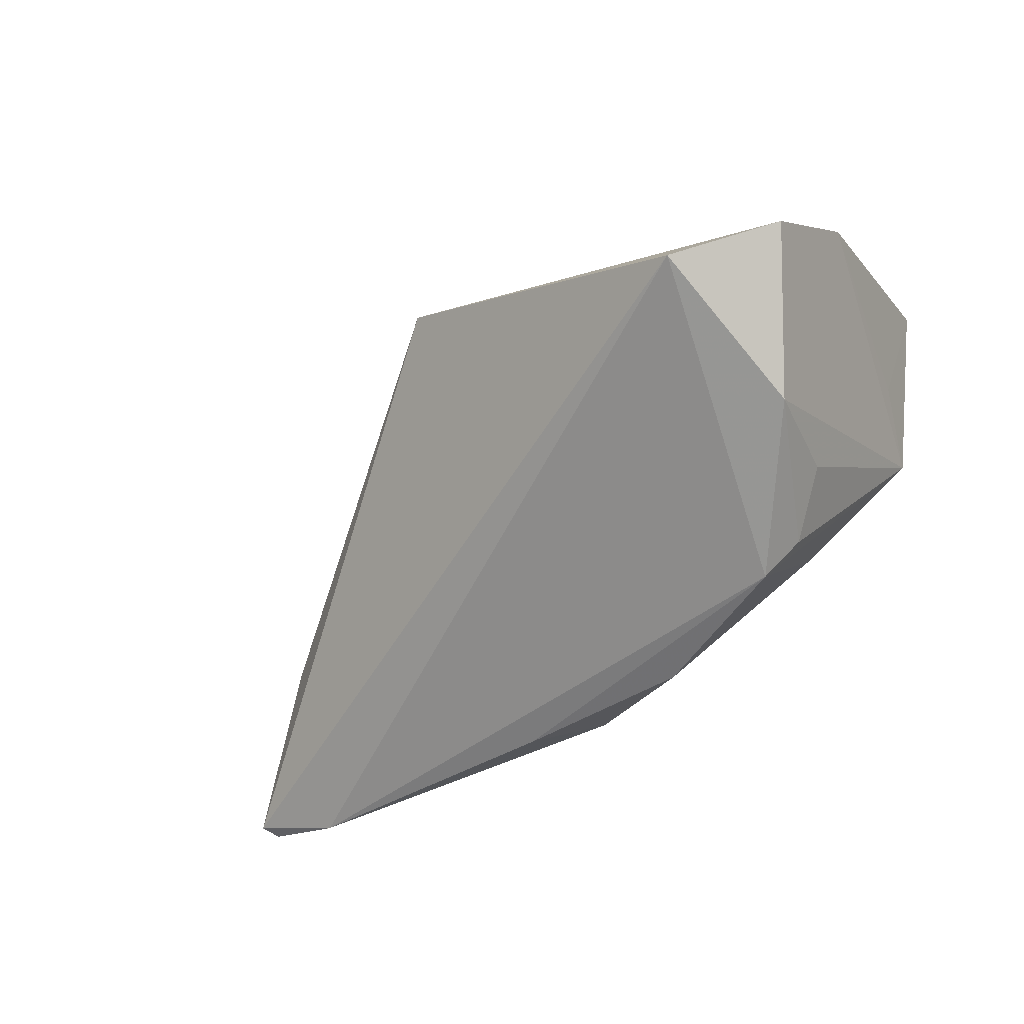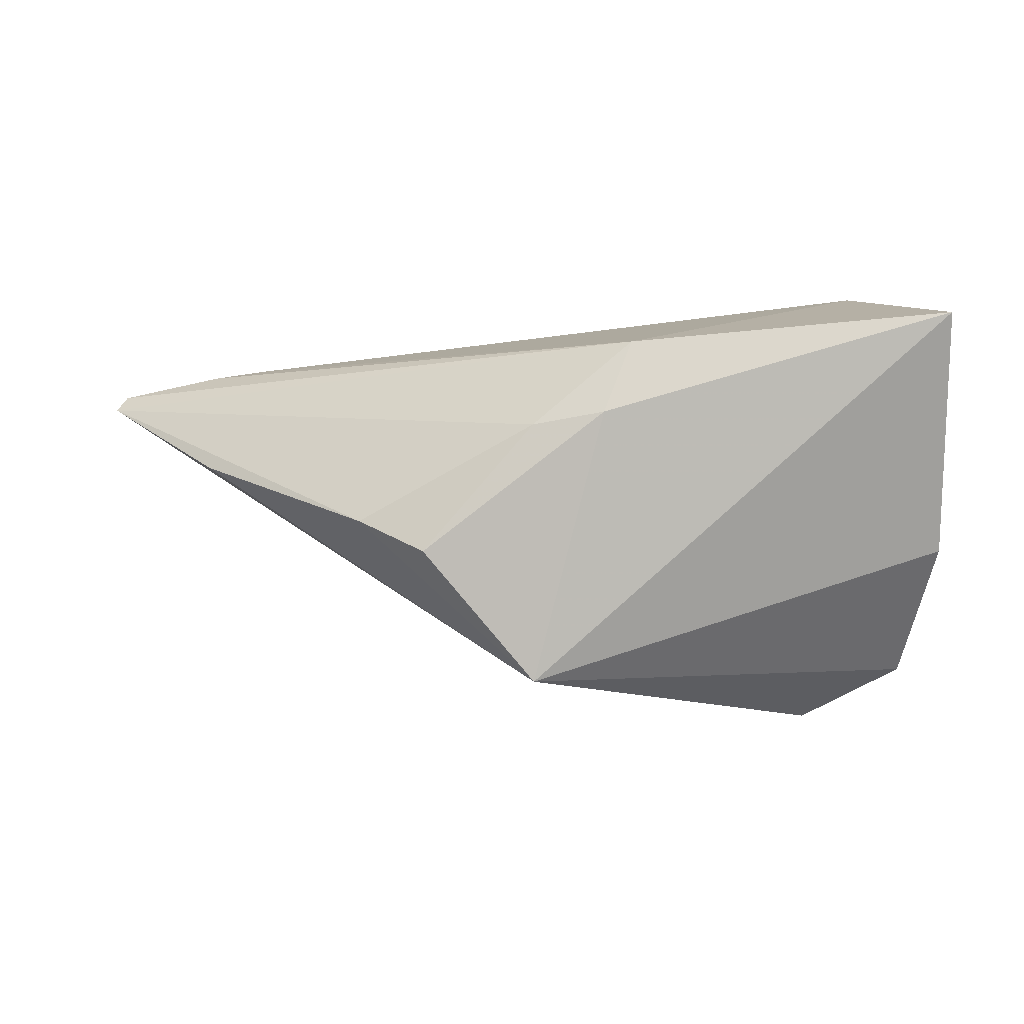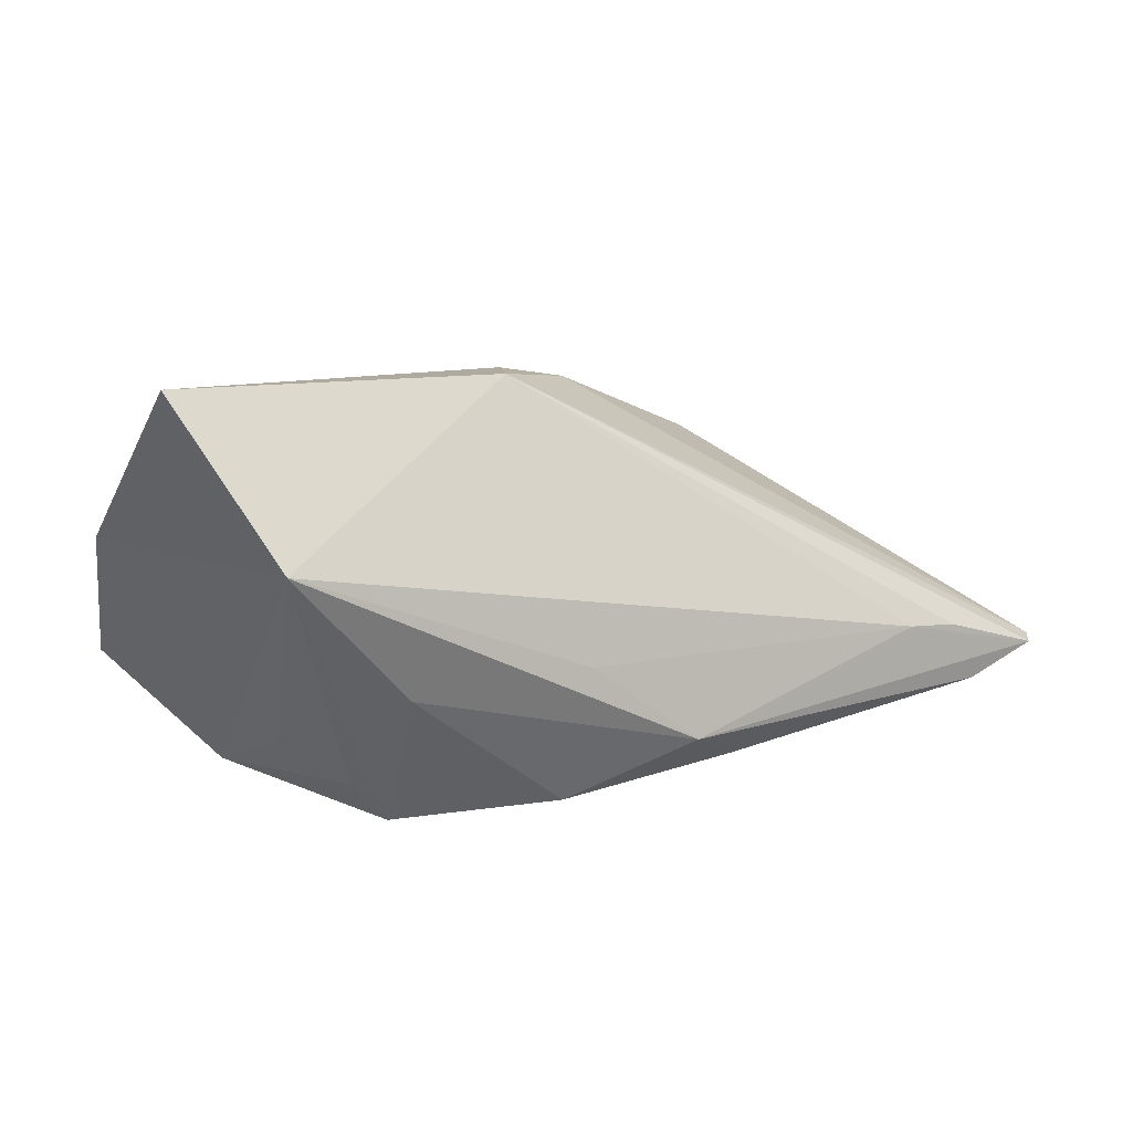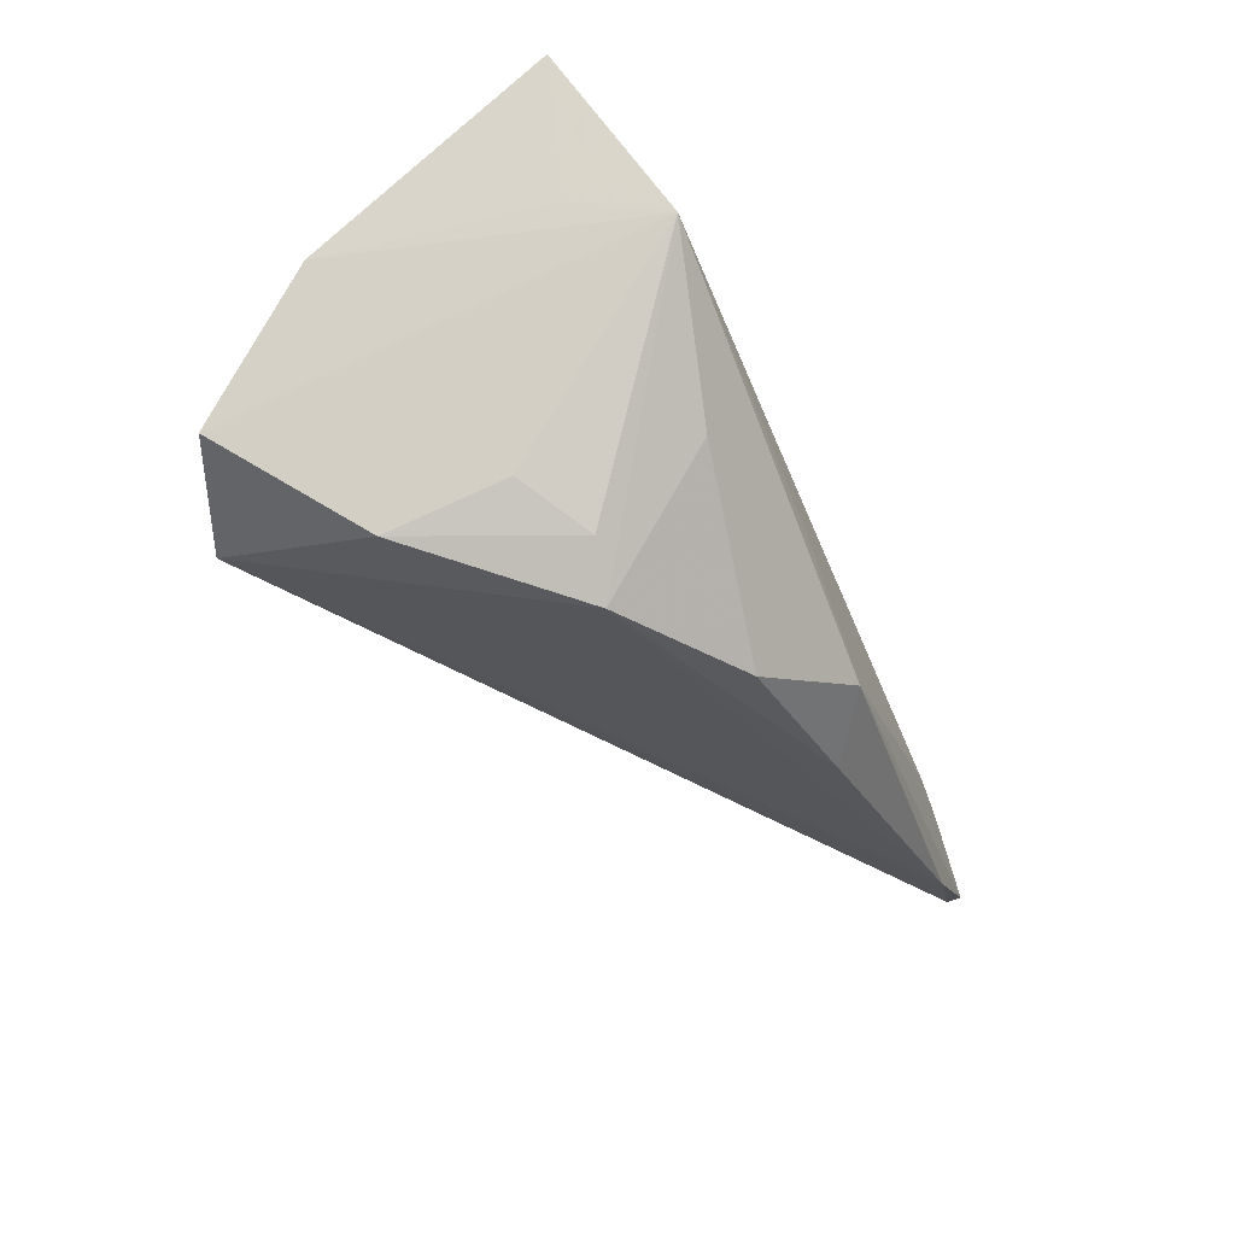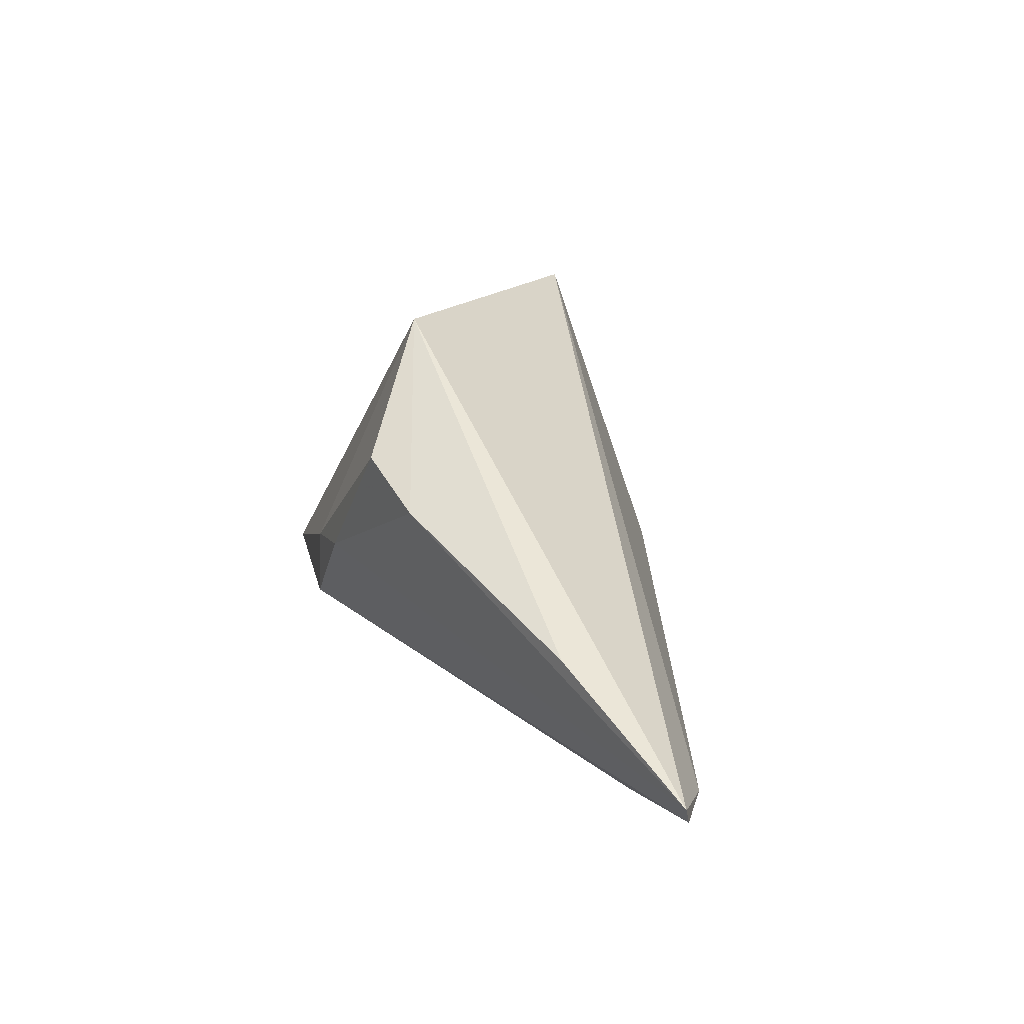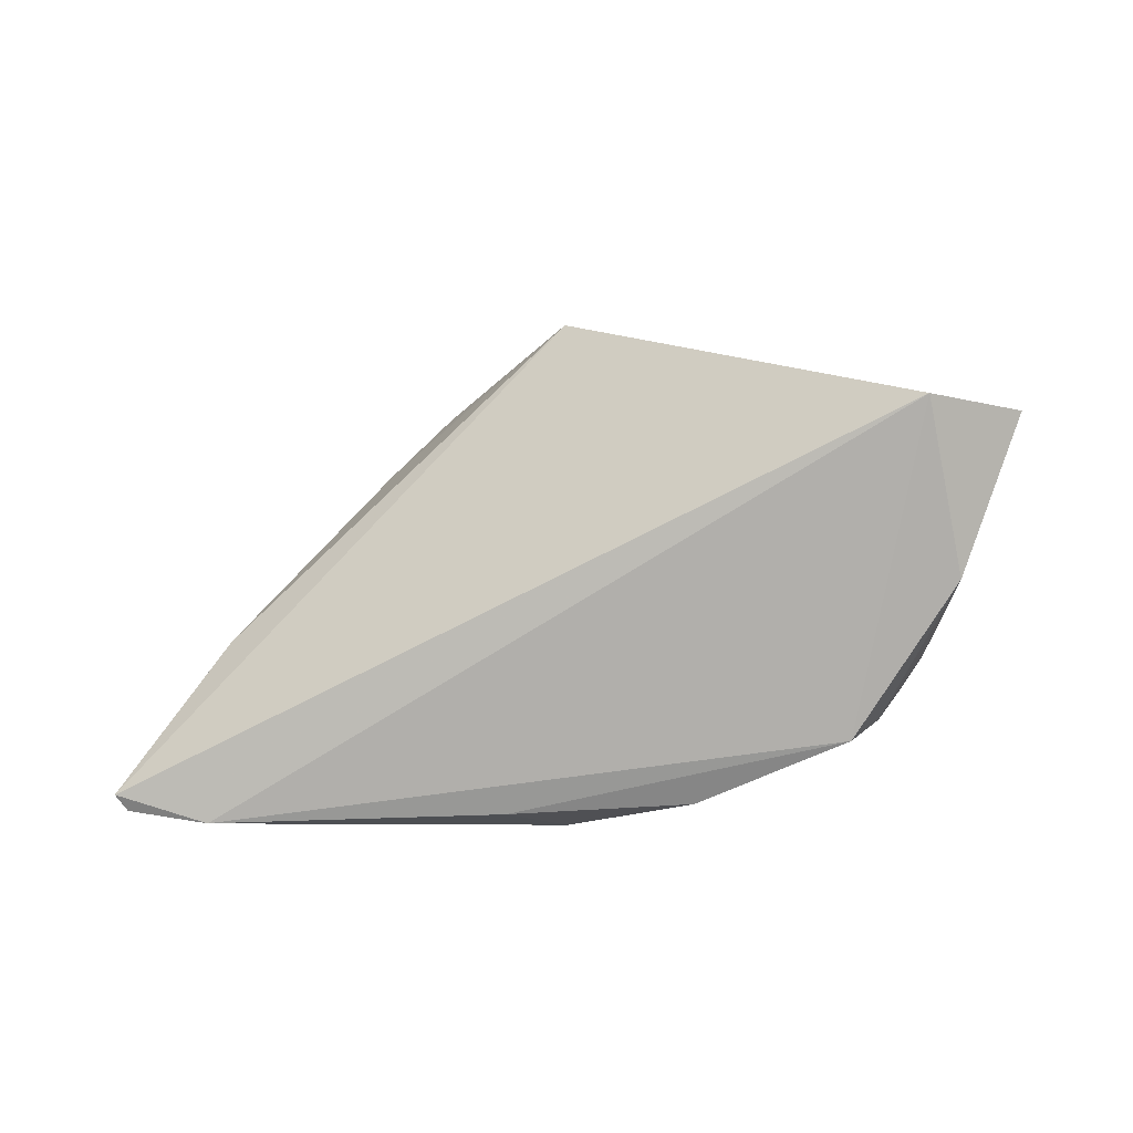
<metadata>
{"format":"obj","ext":"obj","renderer":"f3d","projection":"perspective","resolution":1024,"background":"white","views":[{"elev":-58.0,"azim":-146.9,"up":"+Z"},{"elev":73.0,"azim":178.1,"up":"+Z"},{"elev":9.5,"azim":-28.8,"up":"+Z"},{"elev":-39.5,"azim":-66.4,"up":"+Z"},{"elev":14.4,"azim":80.5,"up":"+Y"},{"elev":31.0,"azim":170.7,"up":"+Y"}]}
</metadata>
<code>
v 0.01125 0.03025 0.01207
v 0.05452 -0.01943 -0.007779
v 0.06788 -0.01825 -0.01143
v -0.04298 -0.01279 0.02444
v -0.02615 0.03082 -0.01379
v -0.0164 -0.007672 -0.02572
v 0.002097 -0.02247 -0.00721
v -0.03731 -0.01227 0.008446
v 0.04777 -0.02007 -0.007323
v 0.01561 -0.02274 -0.01691
v 0.01039 -1.953e-05 0.02307
v 0.001557 -0.01618 -0.02369
v -0.0427 0.01326 0.005835
v 0.05411 -0.003289 0.000396
v -0.02124 -0.008664 -0.0207
v -0.03905 0.02554 -0.009794
v 0.001527 -0.0009277 0.02444
v -0.002354 -0.01016 0.02444
v -0.01856 -0.01934 -0.009369
v 0.02365 -0.01724 -0.02068
v 0.06923 -0.01618 -0.01079
v -0.02955 0.0102 -0.02089
v 0.05857 -0.0185 -0.01509
v 0.03271 0.009495 0.01535
v -0.03366 -0.02274 0.005816
v -0.02762 -0.002984 -0.01629
v 0.02455 0.01486 0.01929
f 13 4 1
f 1 16 13
f 13 16 25
f 25 18 4
f 24 1 27
f 4 18 17
f 17 1 4
f 27 1 17
f 5 1 21
f 16 1 5
f 22 25 16
f 16 5 22
f 22 5 6
f 8 4 13
f 13 25 8
f 8 25 4
f 6 20 12
f 12 20 10
f 18 25 9
f 21 1 14
f 14 24 21
f 1 24 14
f 27 17 11
f 11 17 18
f 11 24 27
f 11 18 21
f 21 24 11
f 23 20 6
f 23 5 21
f 6 5 23
f 10 20 23
f 6 25 15
f 15 22 6
f 10 25 19
f 19 12 10
f 19 25 6
f 6 12 19
f 7 25 10
f 10 9 7
f 7 9 25
f 3 9 10
f 10 23 3
f 3 23 21
f 21 18 3
f 25 22 26
f 26 15 25
f 22 15 26
f 18 9 2
f 2 3 18
f 9 3 2

</code>
